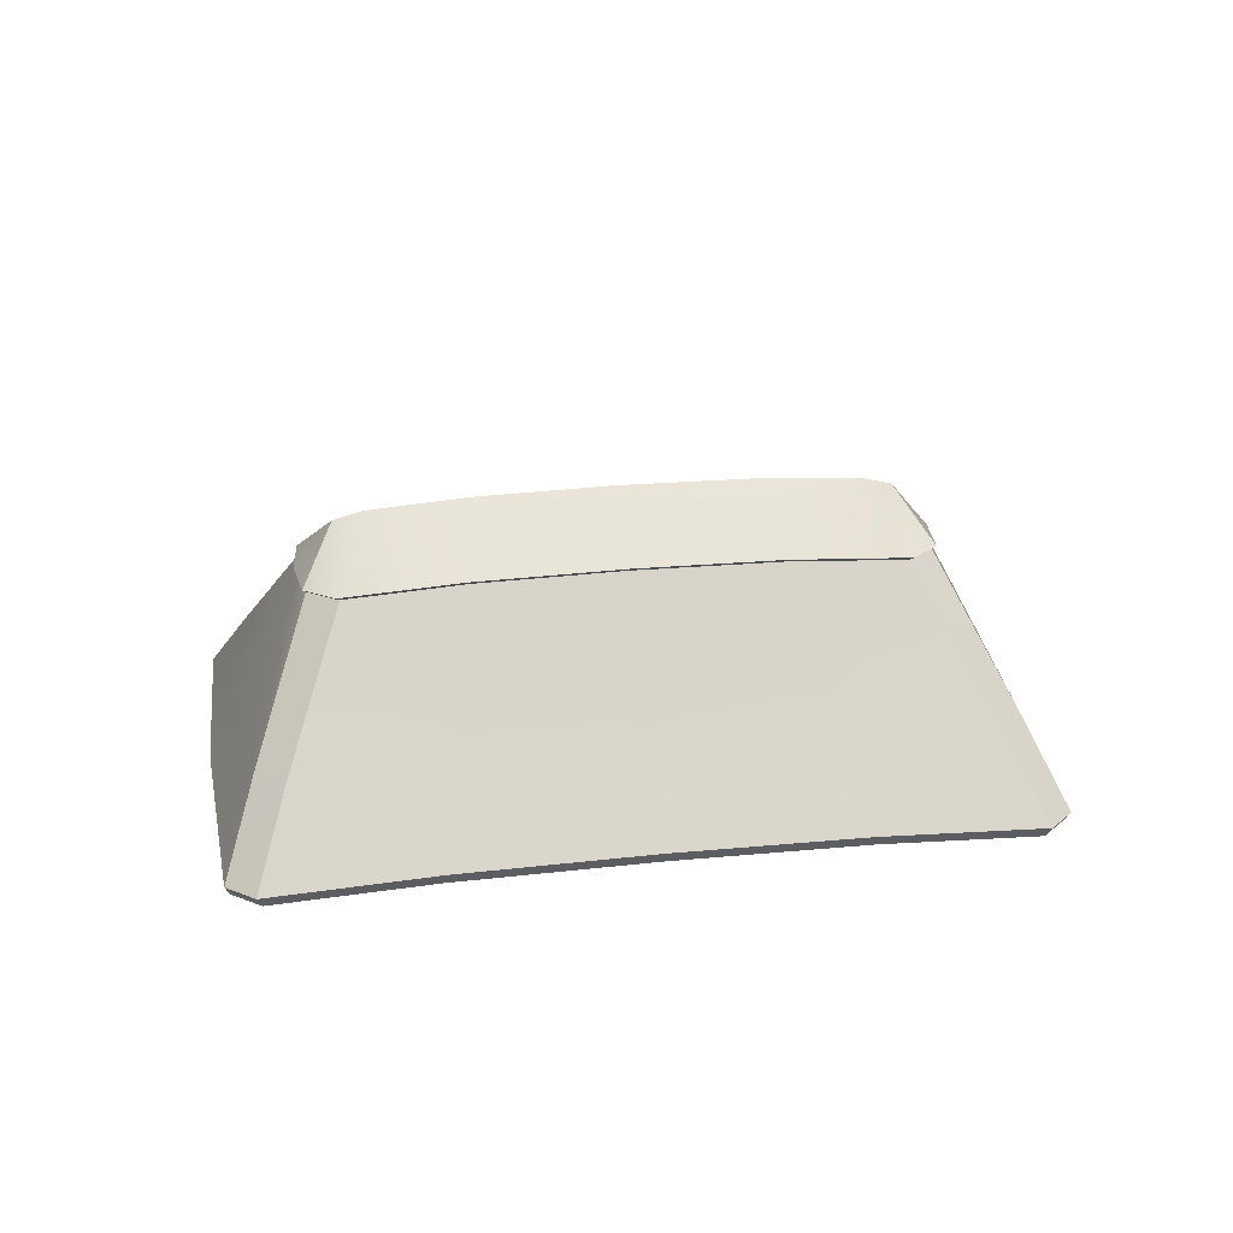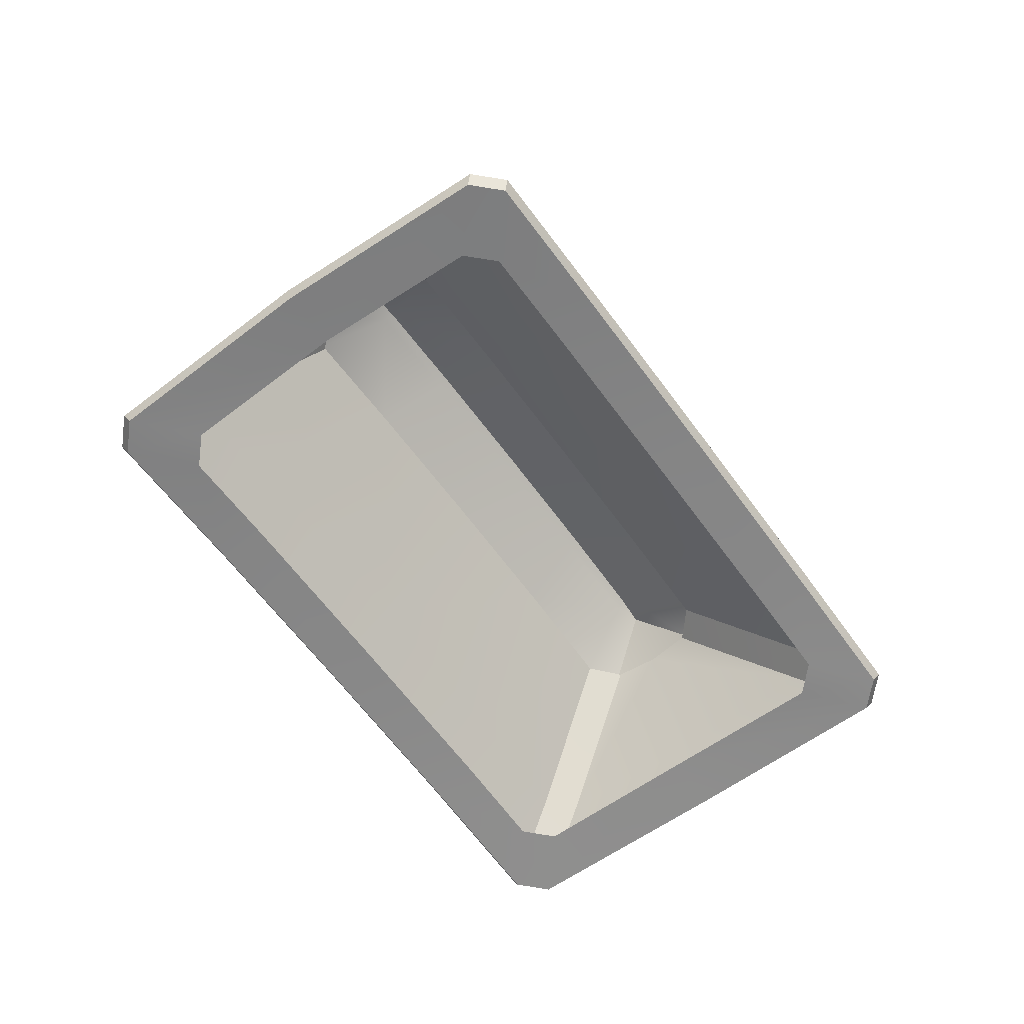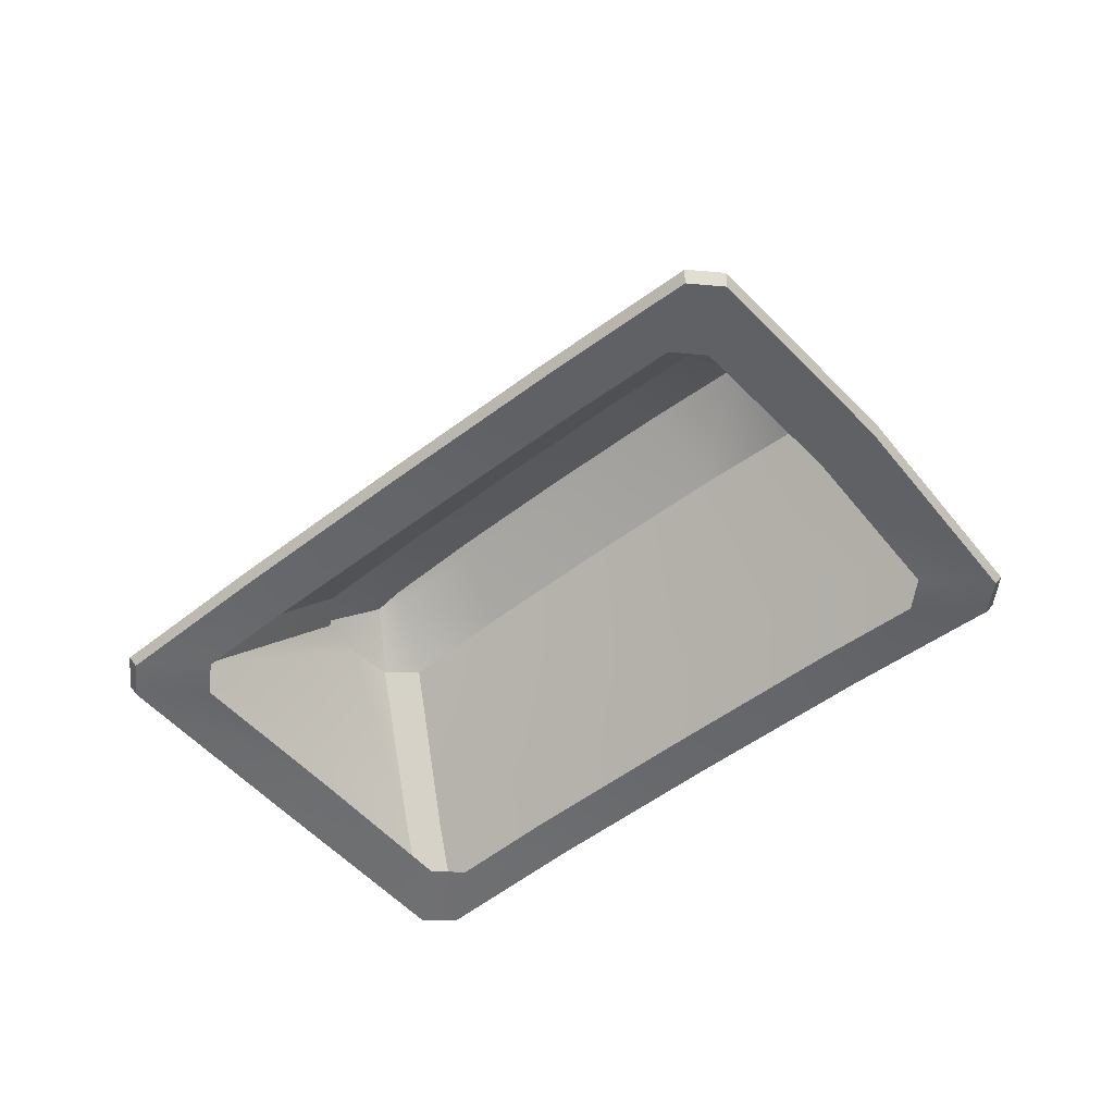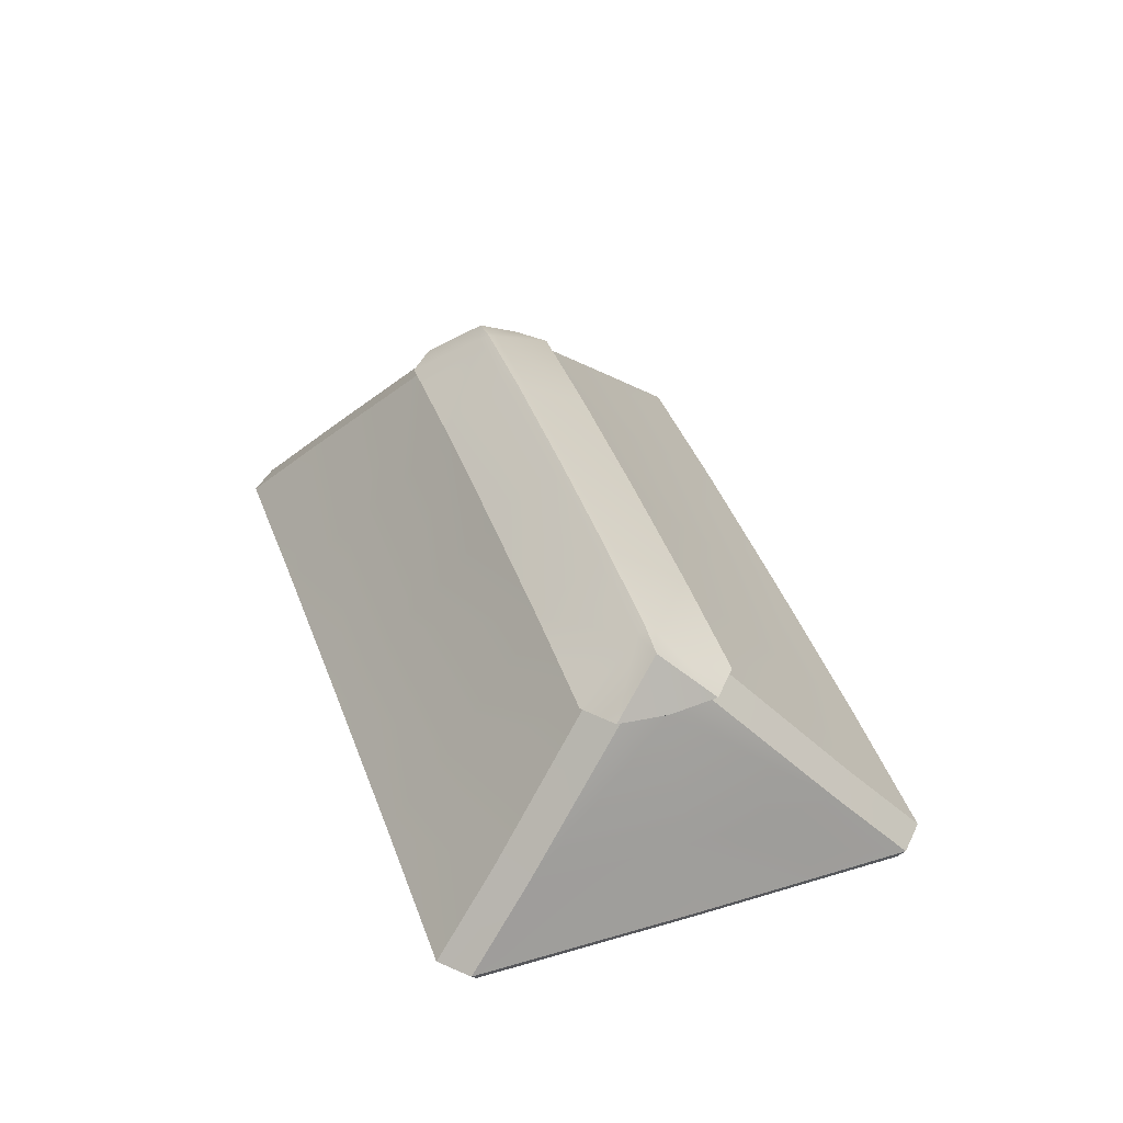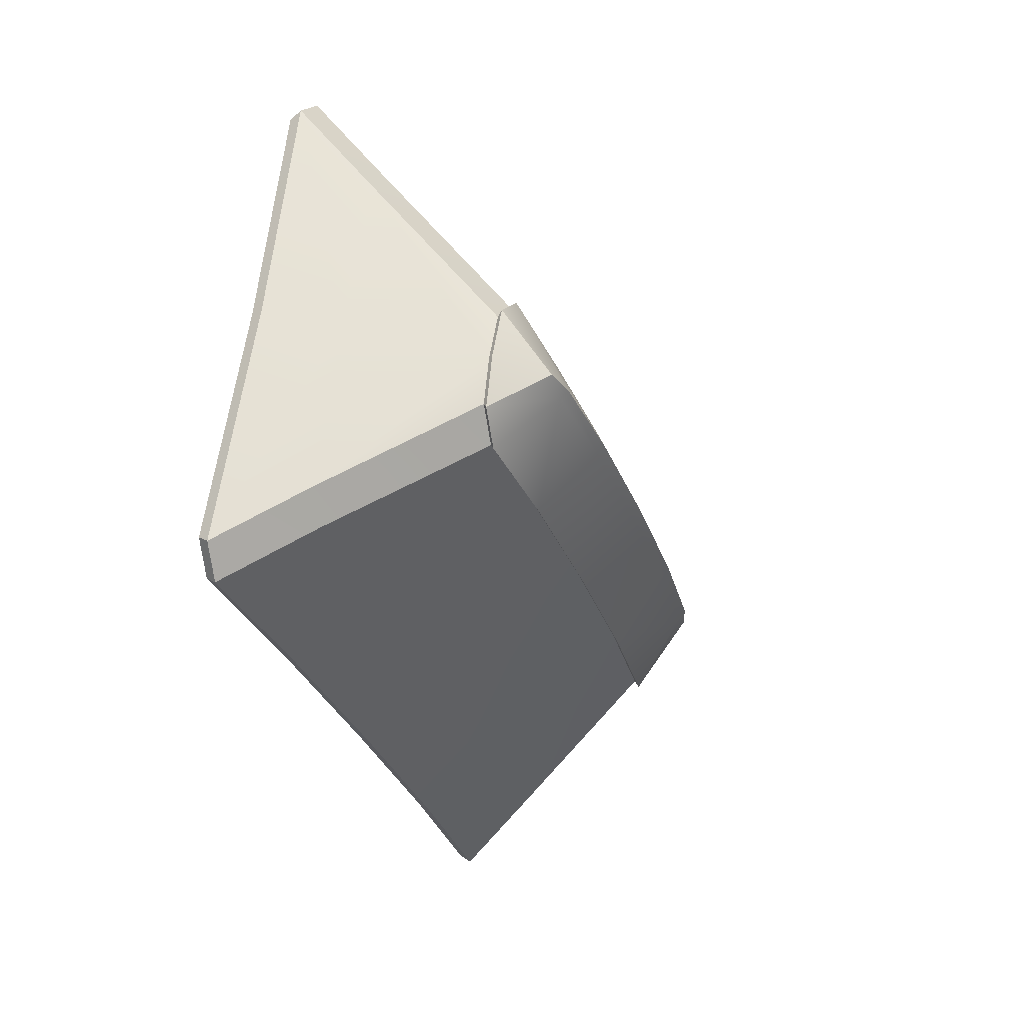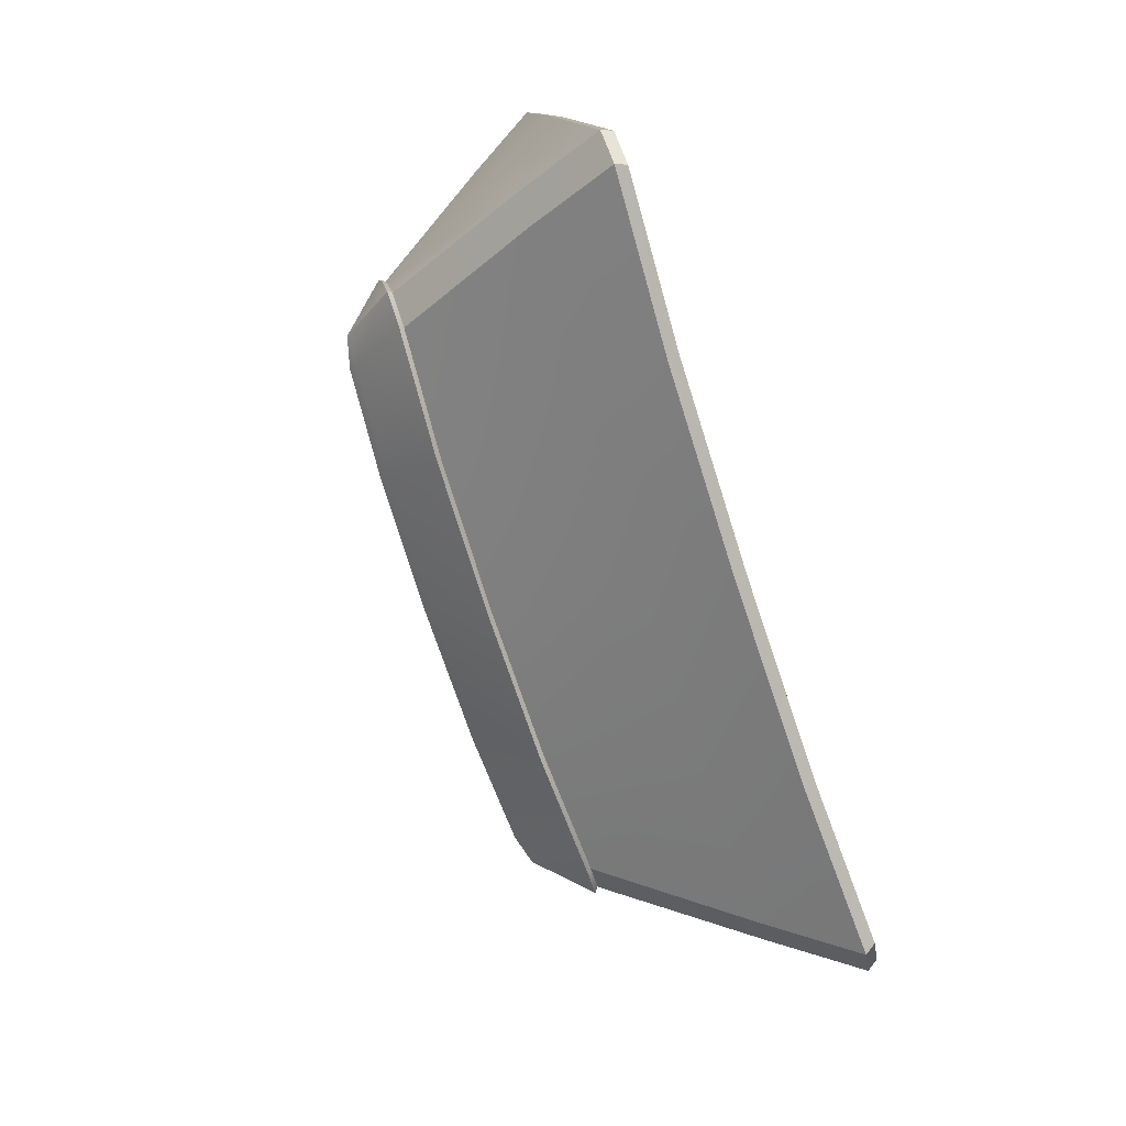
<metadata>
{"format":"obj","ext":"obj","renderer":"f3d","projection":"perspective","resolution":1024,"background":"white","views":[{"elev":25.4,"azim":-34.7,"up":"+Y"},{"elev":-62.2,"azim":100.8,"up":"+Y"},{"elev":-51.9,"azim":-165.3,"up":"+Y"},{"elev":43.5,"azim":45.5,"up":"+Y"},{"elev":-2.7,"azim":108.6,"up":"+Z"},{"elev":78.3,"azim":-110.0,"up":"+Z"}]}
</metadata>
<code>
v  319.9 126 1076
v  300.6 102.2 1092
v  349.5 104.6 1115
v  364.1 128.3 1097
v  388.1 167.5 1068
v  352.9 165.3 1052
v  386.8 168.8 1069
v  400.5 183.5 1052
v  369.2 181.3 1037
v  351.2 166.6 1053
v  439.5 184.2 1070
v  440.8 186.1 1067
v  402.2 185.4 1049
v  296.3 101.8 1081
v  315.5 125.6 1065
v  335.1 125.6 1018
v  325.3 104.5 1013
v  347.9 164.8 1040
v  352.7 164.8 1026
v  346.3 166.1 1041
v  351.7 166.1 1025
v  362.7 180.8 1031
v  406.1 105.3 1141
v  416 129 1120
v  430.9 168.2 1088
v  430.2 169.5 1090
v  371.3 183.2 1035
v  302.9 98.57 1091
v  349.6 100.8 1113
v  326.8 100.8 1014
v  298.5 98.2 1080
v  406.9 101.5 1140
v  326.6 99.67 1085
v  357.7 101.2 1099
v  344.4 101.9 1022
v  322.3 99.29 1073
v  413.7 101.6 1125
v  511.3 126 1166
v  467.5 128.3 1145
v  462.7 104.6 1168
v  511.6 102.2 1191
v  509 165.3 1125
v  473.8 167.5 1108
v  473.6 168.8 1110
v  509.3 166.6 1127
v  509.9 181.3 1103
v  478.6 183.5 1088
v  479.4 185.4 1085
v  523.1 101.8 1187
v  556.3 104.5 1121
v  546.6 125.6 1116
v  522.9 125.6 1162
v  528.9 164.8 1108
v  521.1 164.8 1121
v  529.9 166.1 1109
v  521.4 166.1 1123
v  518.9 180.8 1103
v  510.3 183.2 1099
v  464.2 100.8 1166
v  511 98.57 1188
v  522.5 98.2 1184
v  554.8 100.8 1120
v  469.7 101.2 1151
v  500.8 99.67 1166
v  512.3 99.29 1162
v  537.2 101.9 1112
v  370.3 126 968.4
v  414.1 128.3 989.4
v  418.9 104.6 966.2
v  370.1 102.2 943.4
v  372.6 165.3 1010
v  407.8 167.5 1026
v  408 168.8 1024
v  372.3 166.6 1007
v  371.7 181.3 1031
v  403 183.5 1046
v  442.1 184.2 1064
v  358.5 101.8 947.4
v  358.7 125.6 972.3
v  360.5 164.8 1013
v  360.3 166.1 1011
v  475.5 105.3 992.6
v  465.6 129 1014
v  450.7 168.2 1046
v  451.4 169.5 1044
v  417.4 100.8 967.6
v  370.6 98.57 945.8
v  359.1 98.2 949.8
v  474.7 101.5 994.4
v  411.9 101.2 982.8
v  380.8 99.67 968.3
v  369.3 99.29 972.3
v  467.9 101.6 1009
v  561.7 126 1058
v  581 102.2 1042
v  532.1 104.6 1019
v  517.5 128.3 1038
v  493.5 167.5 1066
v  528.7 165.3 1082
v  494.8 168.8 1065
v  481.1 183.5 1082
v  512.5 181.3 1097
v  530.4 166.6 1081
v  585.3 101.8 1053
v  566.2 125.6 1069
v  533.7 164.8 1094
v  535.4 166.1 1093
v  578.8 98.57 1043
v  532 100.8 1021
v  583.1 98.2 1054
v  555 99.67 1050
v  523.9 101.2 1035
v  559.4 99.29 1061
g e_roof01_asset_001
f 1 2 3 4
f 4 5 6 1
f 7 8 9 10
f 6 5 7 10
f 11 12 13 8
f 14 15 16 17
f 15 18 19 16
f 18 20 21 19
f 20 22 21
f 23 24 4 3
f 24 25 5 4
f 26 11 8 7
f 5 25 26 7
f 27 9 8 13
f 3 2 28 29
f 14 17 30 31
f 23 3 29 32
f 29 28 33 34
f 31 30 35 36
f 32 29 34 37
f 1 15 14 2
f 6 18 15 1
f 27 22 9
f 10 20 18 6
f 9 22 20 10
f 2 14 31 28
f 28 31 36 33
f 38 39 40 41
f 39 38 42 43
f 44 45 46 47
f 42 45 44 43
f 11 47 48 12
f 49 50 51 52
f 52 51 53 54
f 54 53 55 56
f 56 55 57
f 23 40 39 24
f 24 39 43 25
f 26 44 47 11
f 43 44 26 25
f 58 48 47 46
f 40 59 60 41
f 49 61 62 50
f 23 32 59 40
f 59 63 64 60
f 61 65 66 62
f 32 37 63 59
f 38 41 49 52
f 42 38 52 54
f 58 46 57
f 45 42 54 56
f 46 45 56 57
f 41 60 61 49
f 60 64 65 61
f 67 68 69 70
f 68 67 71 72
f 73 74 75 76
f 71 74 73 72
f 77 76 13 12
f 78 17 16 79
f 79 16 19 80
f 80 19 21 81
f 81 21 22
f 82 69 68 83
f 83 68 72 84
f 85 73 76 77
f 72 73 85 84
f 27 13 76 75
f 69 86 87 70
f 78 88 30 17
f 82 89 86 69
f 86 90 91 87
f 88 92 35 30
f 89 93 90 86
f 67 70 78 79
f 71 67 79 80
f 27 75 22
f 74 71 80 81
f 75 74 81 22
f 70 87 88 78
f 87 91 92 88
f 94 95 96 97
f 97 98 99 94
f 100 101 102 103
f 99 98 100 103
f 77 12 48 101
f 104 105 51 50
f 105 106 53 51
f 106 107 55 53
f 107 57 55
f 82 83 97 96
f 83 84 98 97
f 85 77 101 100
f 98 84 85 100
f 58 102 101 48
f 96 95 108 109
f 104 50 62 110
f 82 96 109 89
f 109 108 111 112
f 110 62 66 113
f 89 109 112 93
f 94 105 104 95
f 99 106 105 94
f 58 57 102
f 103 107 106 99
f 102 57 107 103
f 95 104 110 108
f 108 110 113 111

</code>
